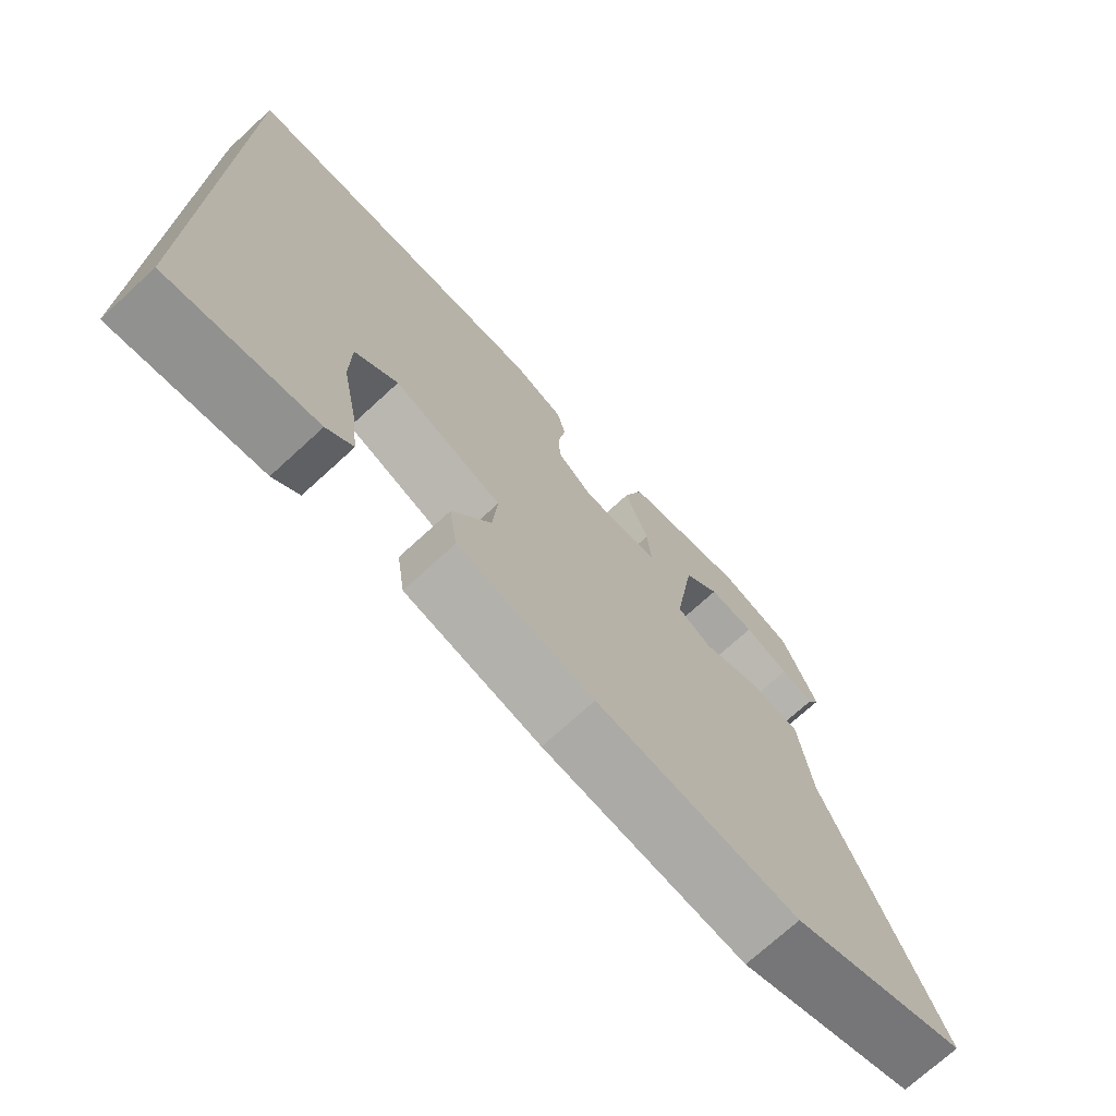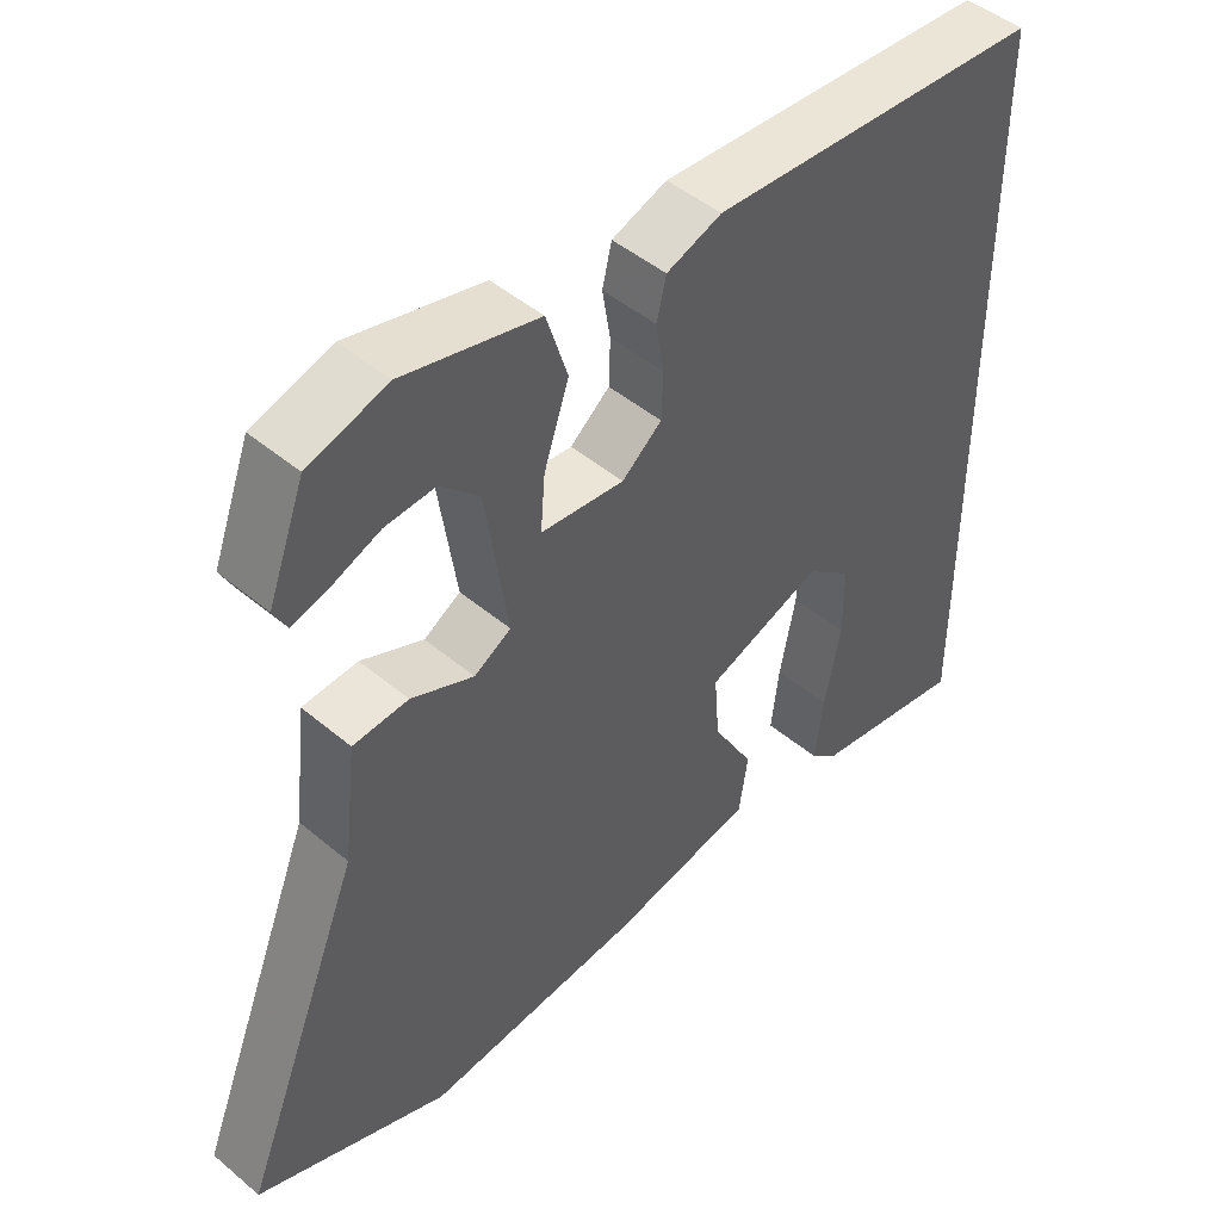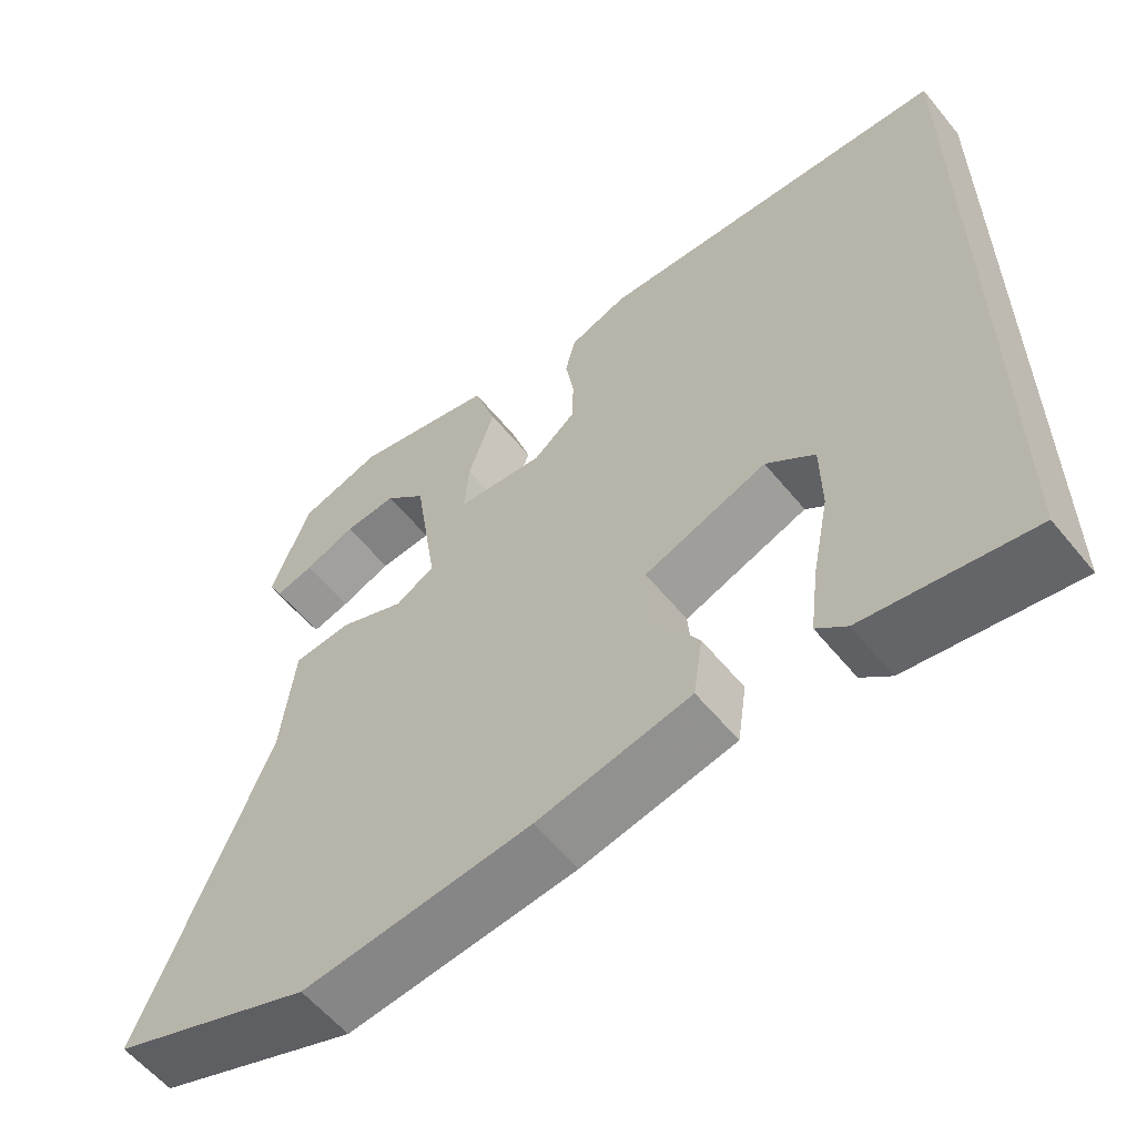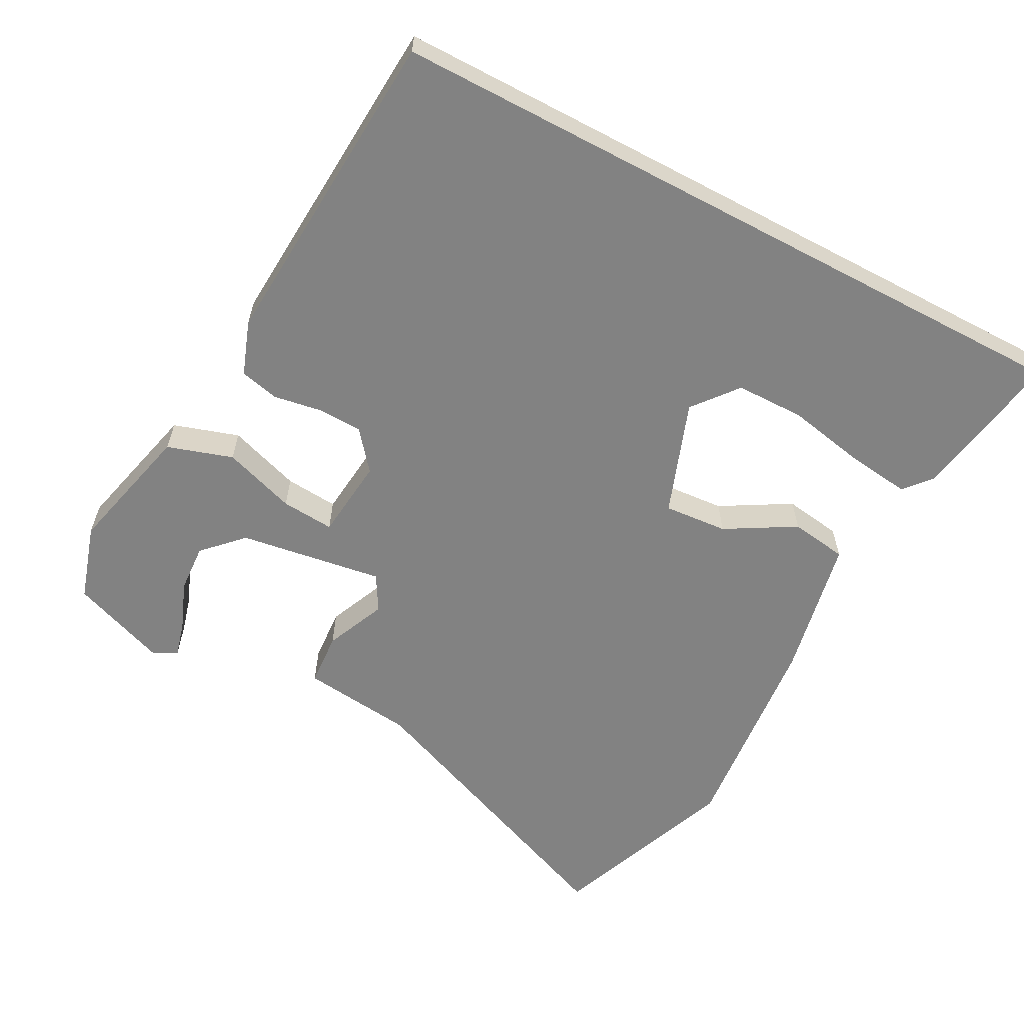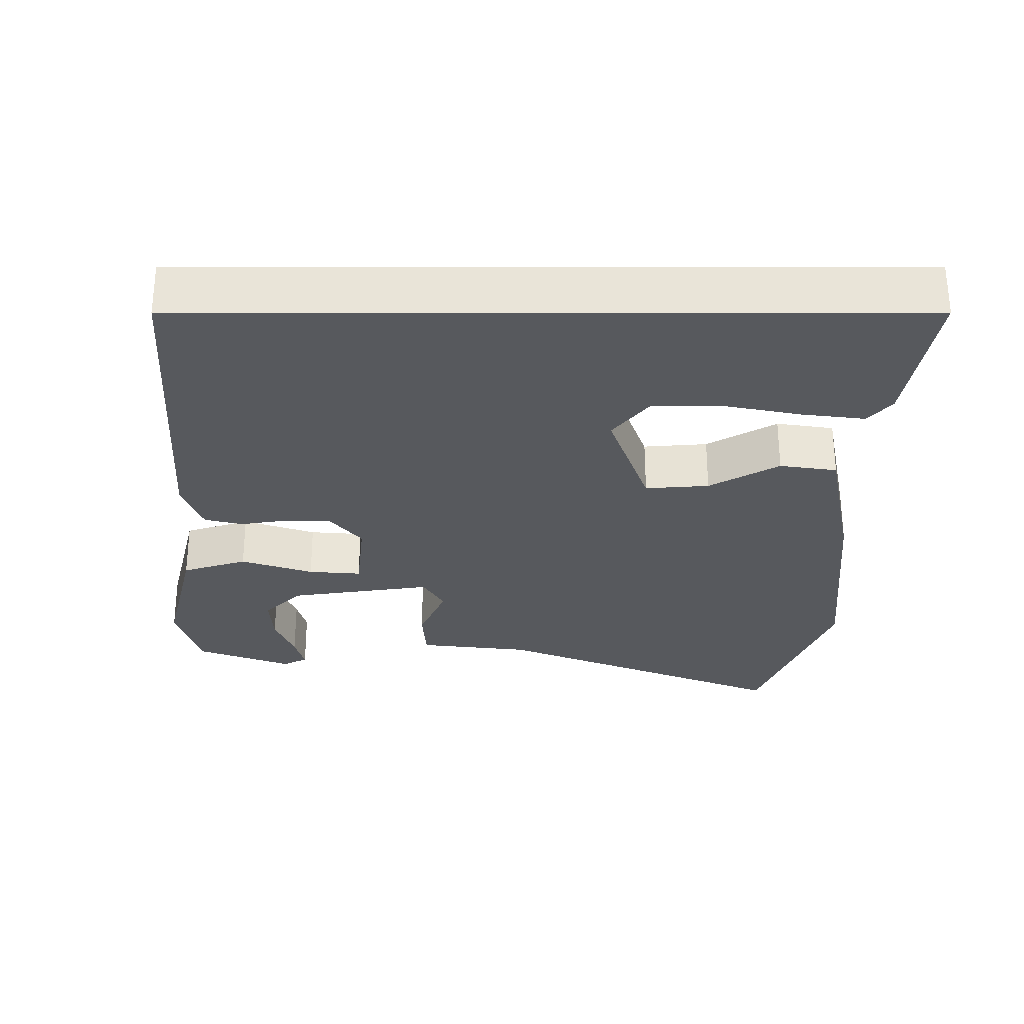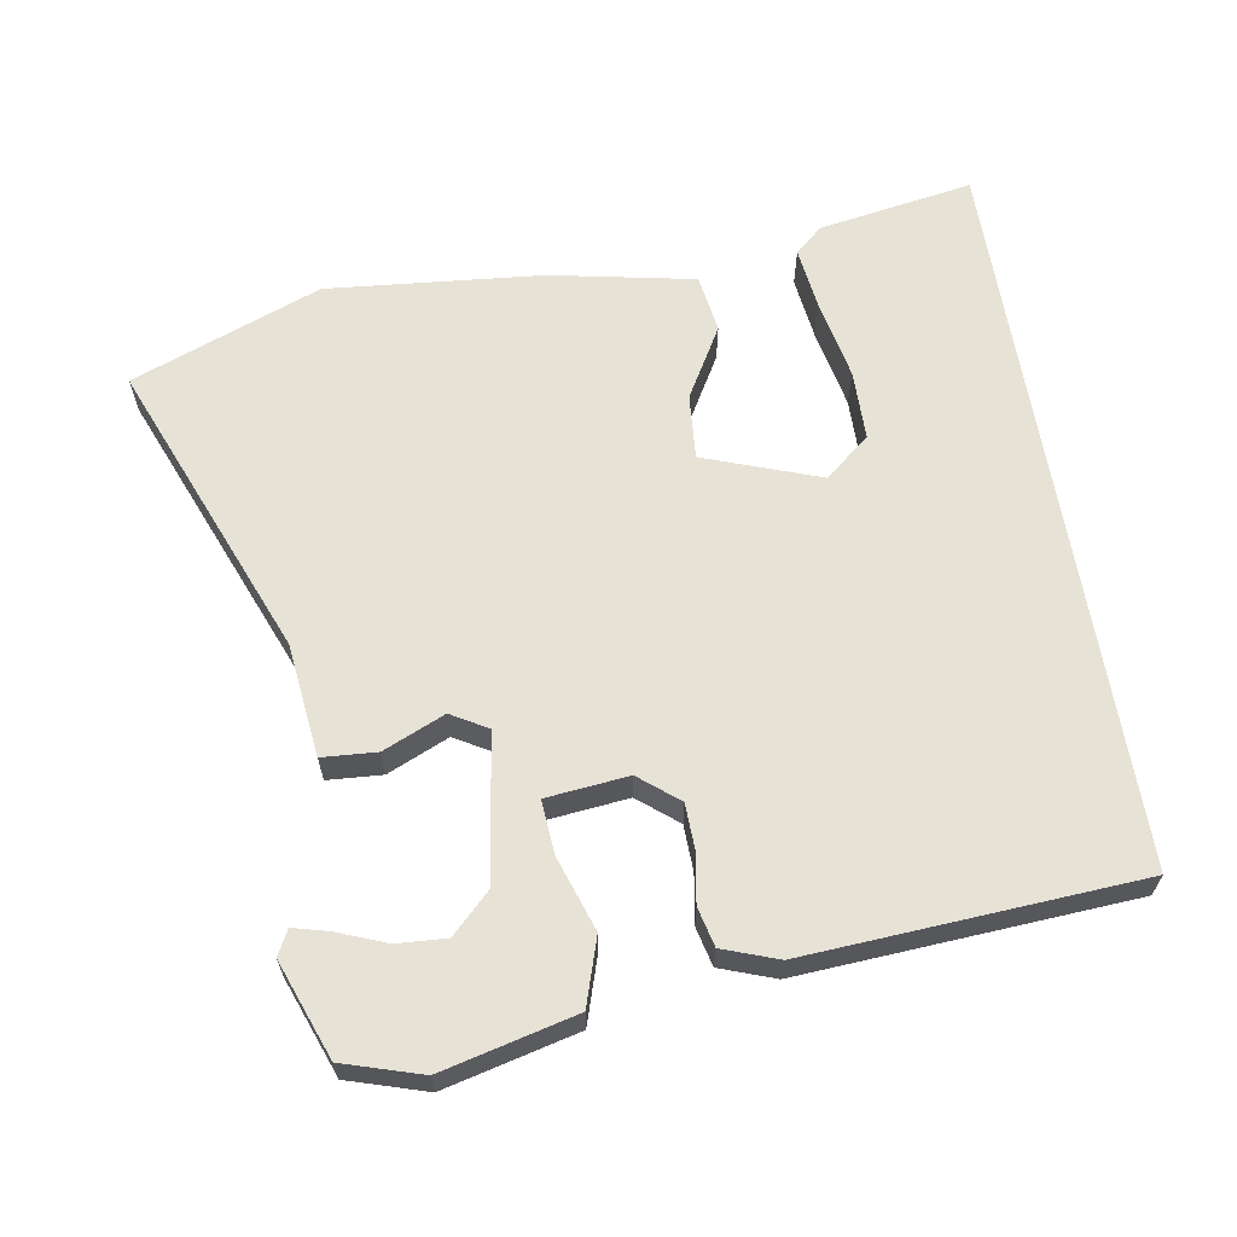
<metadata>
{"format":"obj","ext":"obj","renderer":"f3d","projection":"perspective","resolution":1024,"background":"white","views":[{"elev":-72.6,"azim":132.5,"up":"+Z"},{"elev":47.0,"azim":-46.5,"up":"+Z"},{"elev":-58.5,"azim":39.0,"up":"+Z"},{"elev":-60.7,"azim":62.1,"up":"+Y"},{"elev":-29.4,"azim":90.0,"up":"+Y"},{"elev":63.5,"azim":-9.4,"up":"+Y"}]}
</metadata>
<code>
v -0.379 0.07 -0.547
v -0.639 0.07 -0.446
v -0.475 0.07 -0.037
v -0.457 0.07 0.119
v -0.382 0.07 0.124
v -0.297 0.07 0.087
v -0.247 0.07 0.116
v -0.277 0.07 0.317
v -0.33 0.07 0.369
v -0.398 0.07 0.365
v -0.464 0.07 0.339
v -0.513 0.07 0.326
v -0.531 0.07 0.36
v -0.481 0.07 0.493
v -0.374 0.07 0.526
v -0.191 0.07 0.481
v -0.162 0.07 0.39
v -0.196 0.07 0.289
v -0.202 0.07 0.215
v -0.089 0.07 0.203
v -0.035 0.07 0.247
v -0.033 0.07 0.31
v -0.044 0.07 0.377
v -0.031 0.07 0.431
v 0.044 0.07 0.458
v 0.5 0.07 0.428
v 0.5 0.07 -0.571
v 0.288 0.07 -0.535
v 0.25 0.07 -0.502
v 0.261 0.07 -0.414
v 0.283 0.07 -0.304
v 0.282 0.07 -0.208
v 0.22 0.07 -0.158
v 0.062 0.07 -0.215
v 0.069 0.07 -0.304
v 0.125 0.07 -0.401
v 0.113 0.07 -0.481
v -0.084 0.07 -0.52
v -0.379 0 -0.547
v -0.639 0 -0.446
v -0.475 0 -0.037
v -0.457 0 0.119
v -0.382 0 0.124
v -0.297 0 0.087
v -0.247 0 0.116
v -0.277 0 0.317
v -0.33 0 0.369
v -0.398 0 0.365
v -0.464 0 0.339
v -0.513 0 0.326
v -0.531 0 0.36
v -0.481 0 0.493
v -0.374 0 0.526
v -0.191 0 0.481
v -0.162 0 0.39
v -0.196 0 0.289
v -0.202 0 0.215
v -0.089 0 0.203
v -0.035 0 0.247
v -0.033 0 0.31
v -0.044 0 0.377
v -0.031 0 0.431
v 0.044 0 0.458
v 0.5 0 0.428
v 0.5 0 -0.571
v 0.288 0 -0.535
v 0.25 0 -0.502
v 0.261 0 -0.414
v 0.283 0 -0.304
v 0.282 0 -0.208
v 0.22 0 -0.158
v 0.062 0 -0.215
v 0.069 0 -0.304
v 0.125 0 -0.401
v 0.113 0 -0.481
v -0.084 0 -0.52
f 1 2 3
f 38 1 3
f 37 38 3
f 36 37 3
f 35 36 3
f 4 5 6
f 3 4 6
f 35 3 6
f 34 35 6
f 33 34 6 7
f 29 30 31
f 28 29 31
f 27 28 31
f 26 27 31
f 26 31 32
f 26 32 33
f 25 26 33
f 24 25 33
f 23 24 33
f 22 23 33
f 16 17 18
f 15 16 18
f 14 15 18
f 12 13 14
f 11 12 14
f 10 11 14
f 9 10 14
f 9 14 18
f 8 9 18
f 7 8 18 19
f 21 22 33
f 20 21 33
f 7 19 20 33
f 41 40 39
f 41 39 76
f 41 76 75
f 41 75 74
f 41 74 73
f 44 43 42
f 44 42 41
f 44 41 73
f 44 73 72
f 45 44 72 71
f 69 68 67
f 69 67 66
f 69 66 65
f 69 65 64
f 70 69 64
f 71 70 64
f 71 64 63
f 71 63 62
f 71 62 61
f 71 61 60
f 56 55 54
f 56 54 53
f 56 53 52
f 52 51 50
f 52 50 49
f 52 49 48
f 52 48 47
f 56 52 47
f 56 47 46
f 57 56 46 45
f 71 60 59
f 71 59 58
f 71 58 57 45
f 1 39 40 2
f 2 40 41 3
f 3 41 42 4
f 4 42 43 5
f 5 43 44 6
f 6 44 45 7
f 7 45 46 8
f 8 46 47 9
f 9 47 48 10
f 10 48 49 11
f 11 49 50 12
f 12 50 51 13
f 13 51 52 14
f 14 52 53 15
f 15 53 54 16
f 16 54 55 17
f 17 55 56 18
f 18 56 57 19
f 19 57 58 20
f 20 58 59 21
f 21 59 60 22
f 22 60 61 23
f 23 61 62 24
f 24 62 63 25
f 25 63 64 26
f 26 64 65 27
f 27 65 66 28
f 28 66 67 29
f 29 67 68 30
f 30 68 69 31
f 31 69 70 32
f 32 70 71 33
f 33 71 72 34
f 34 72 73 35
f 35 73 74 36
f 36 74 75 37
f 37 75 76 38
f 38 76 39 1

</code>
